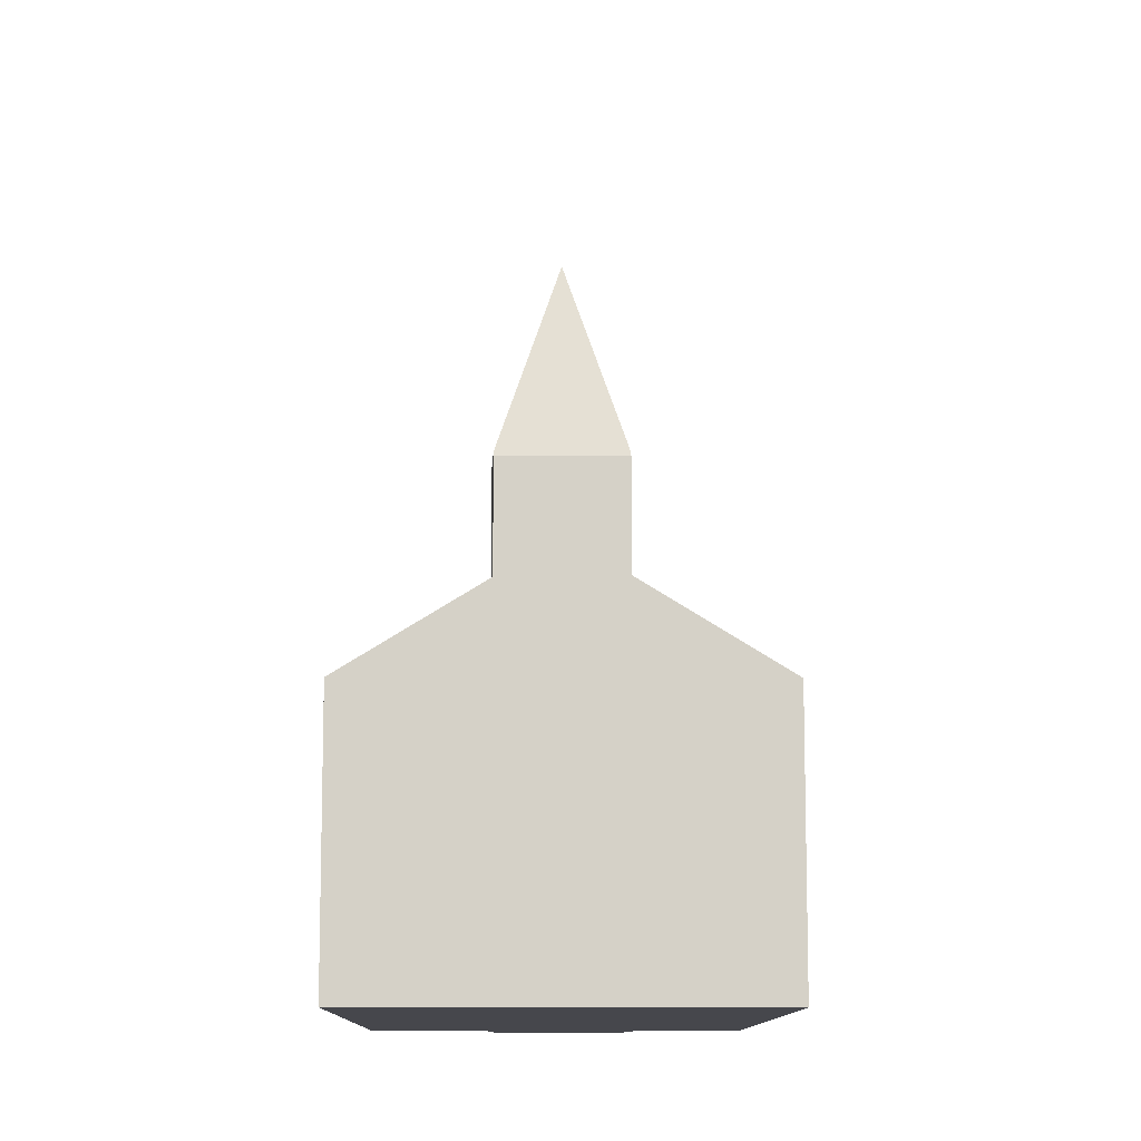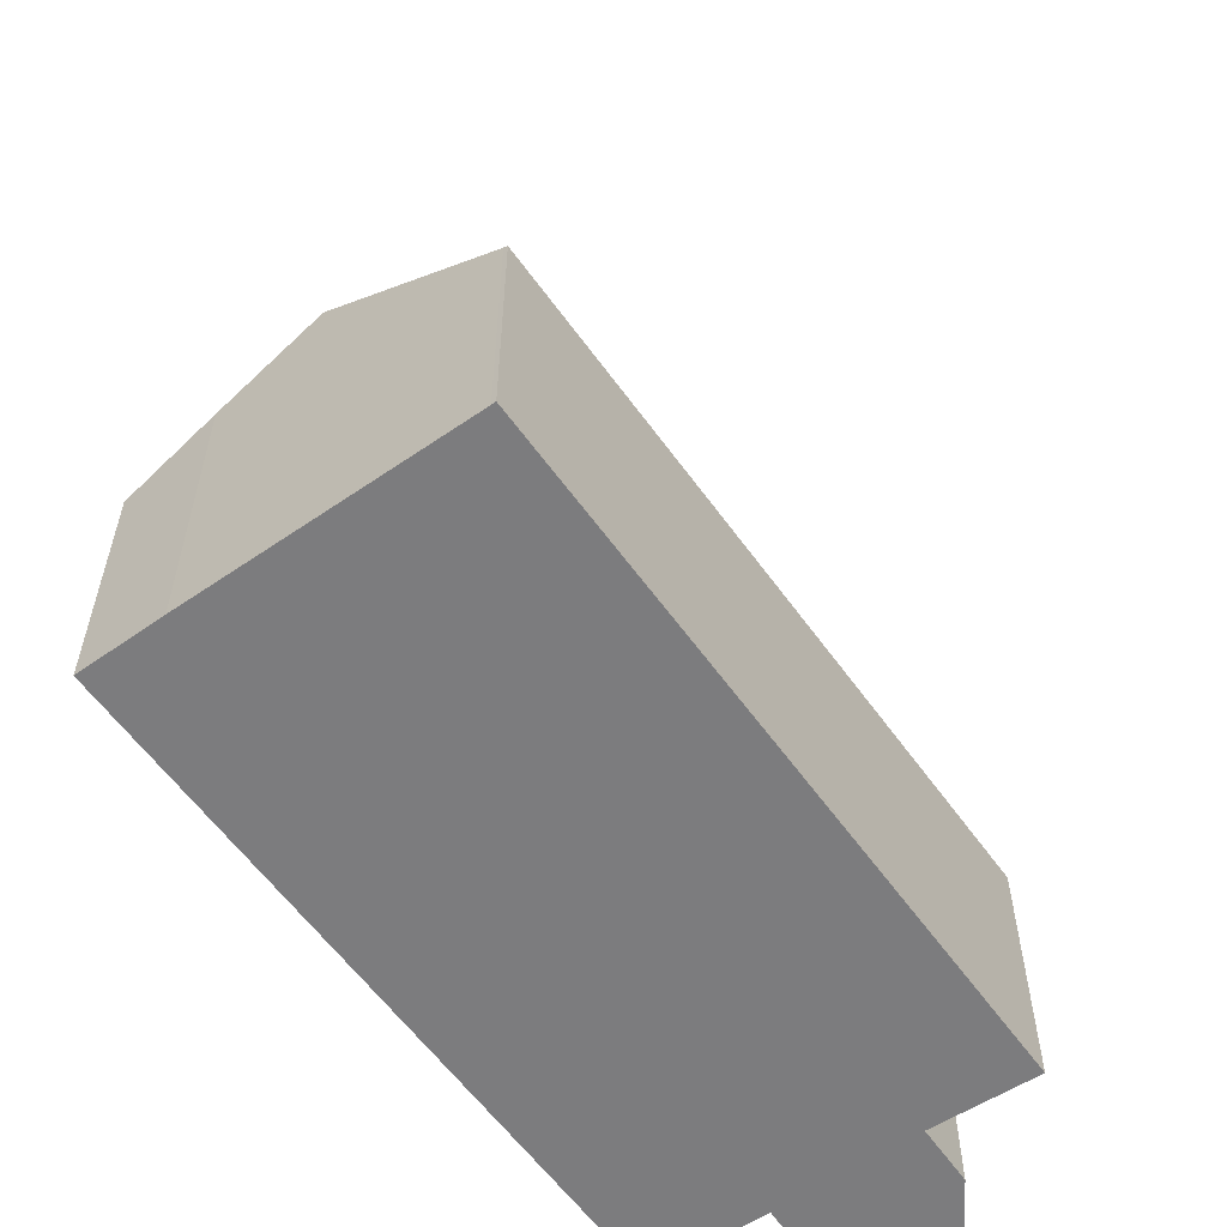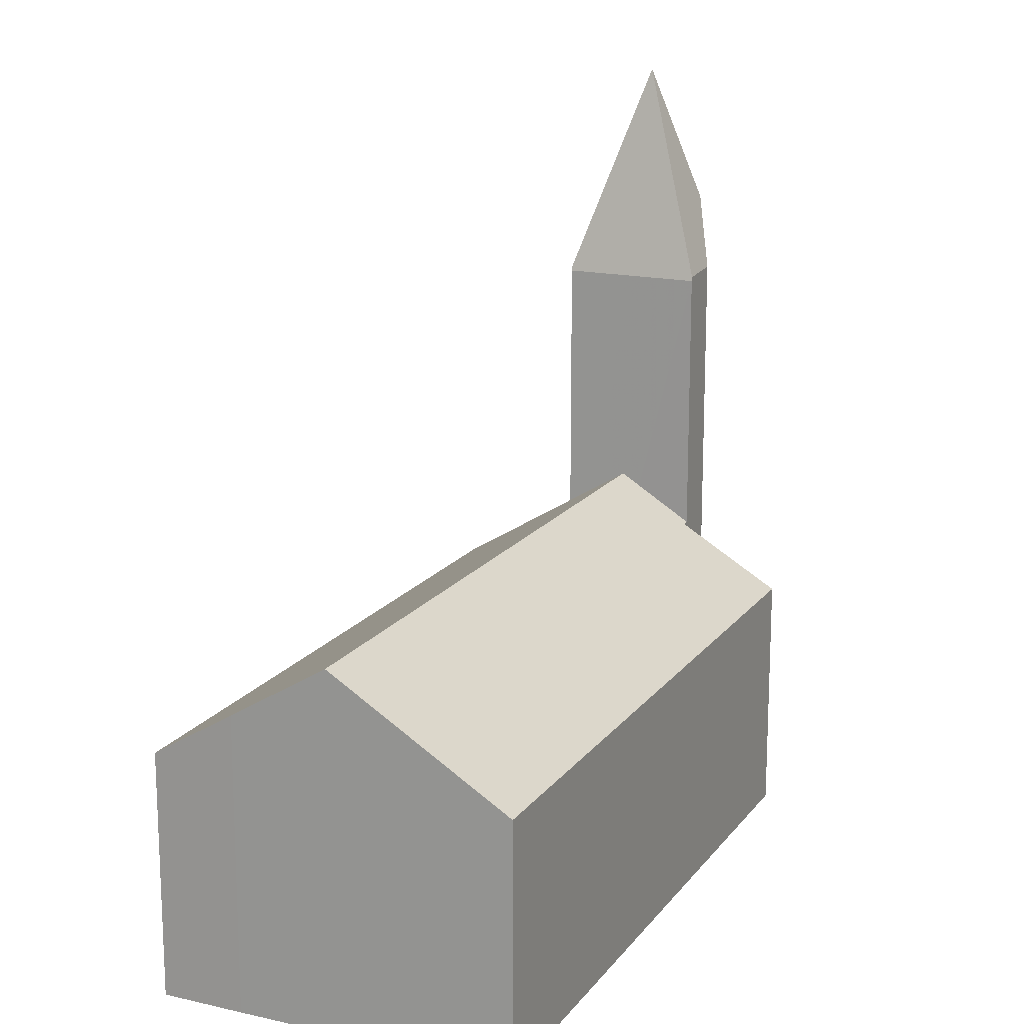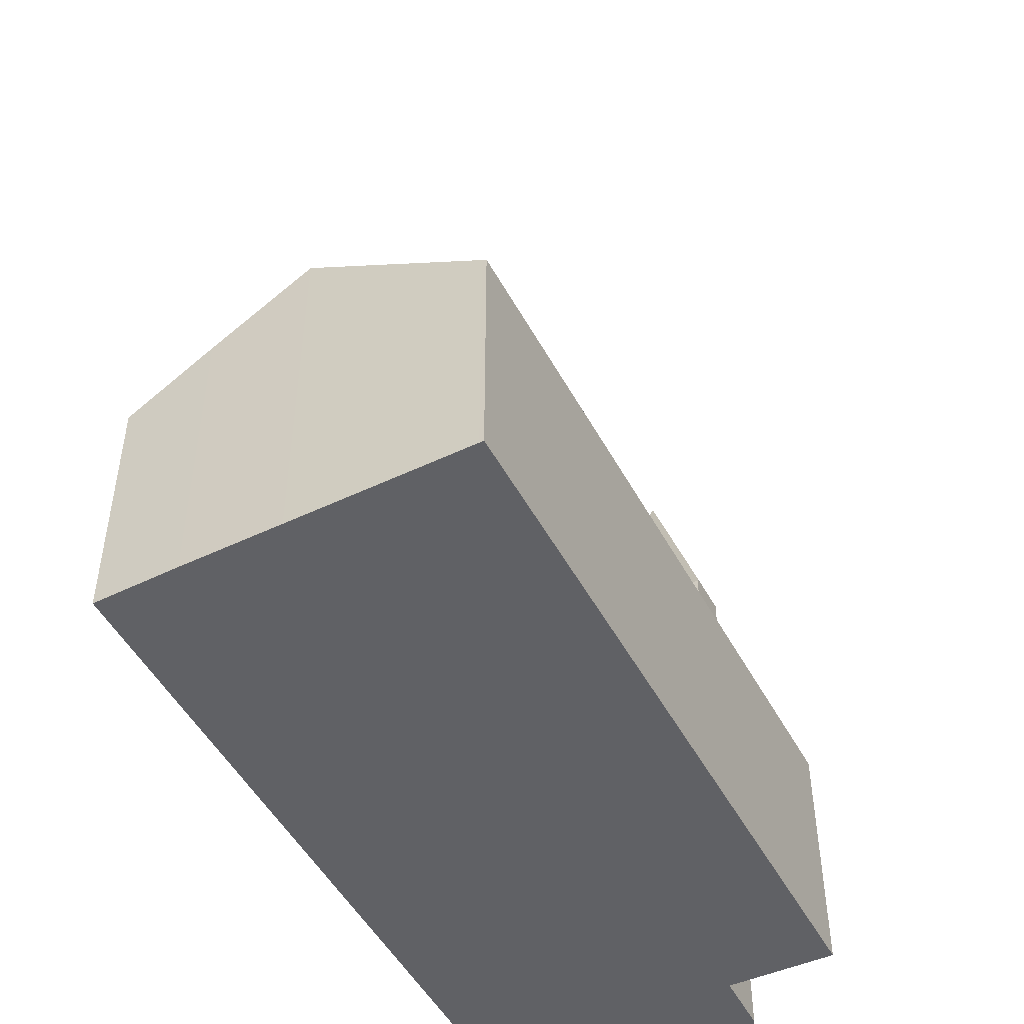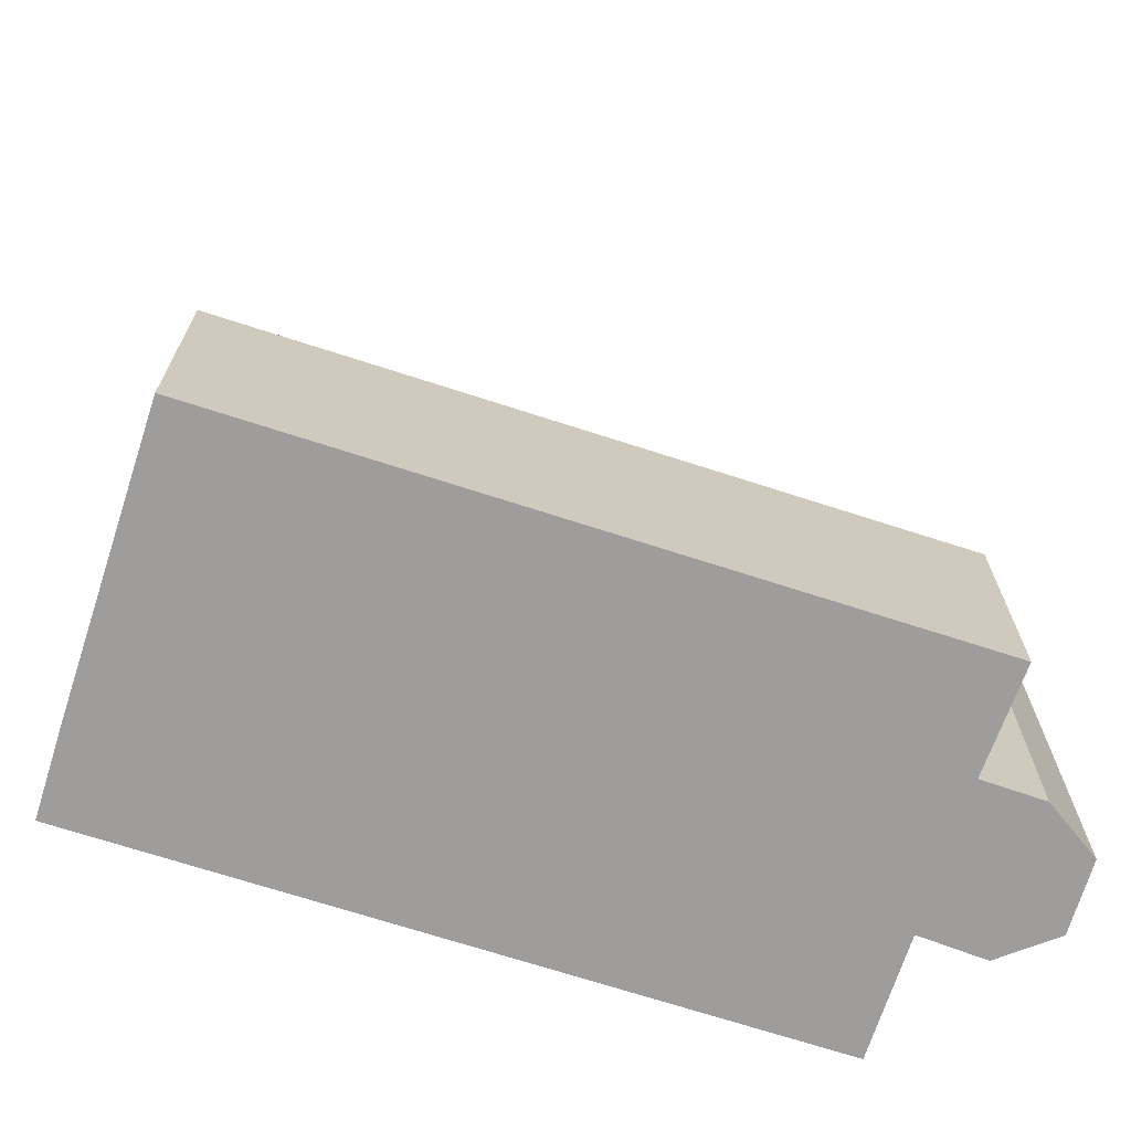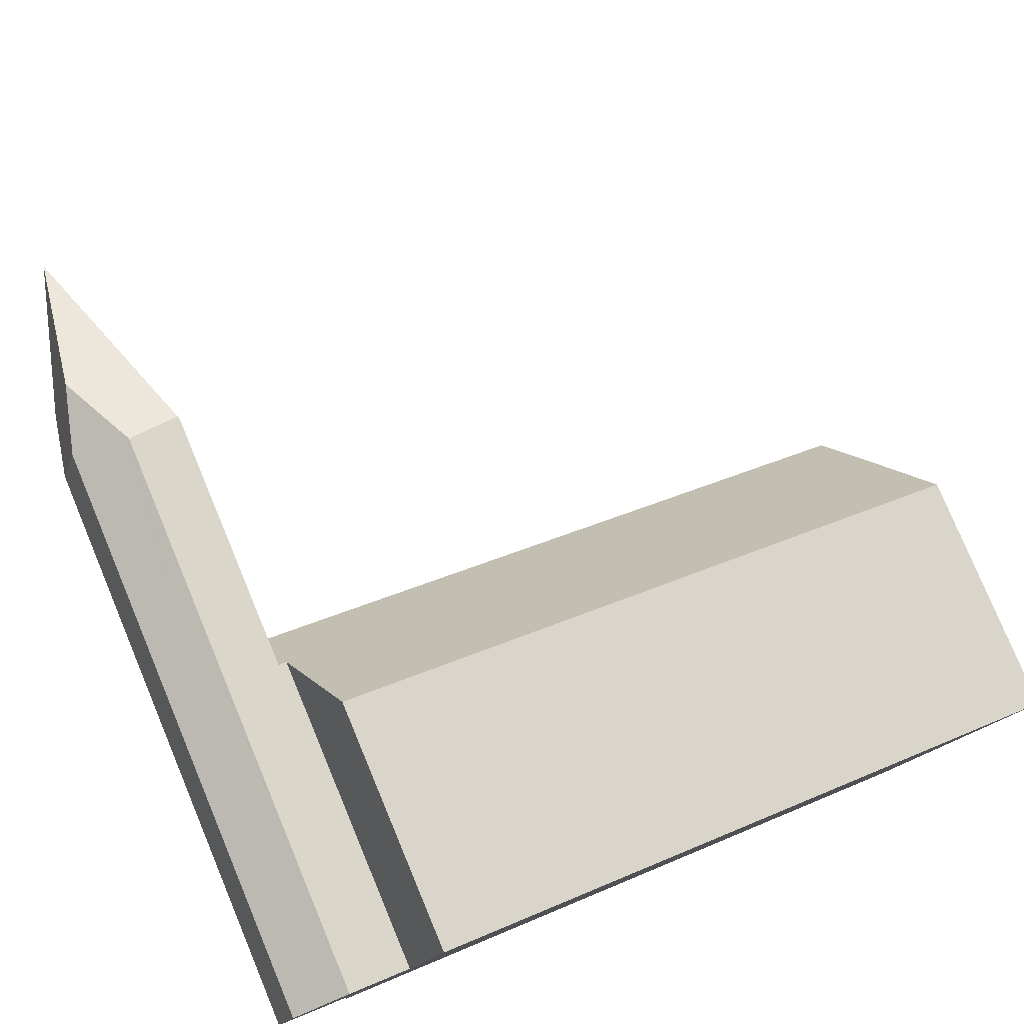
<metadata>
{"format":"obj","ext":"obj","renderer":"f3d","projection":"perspective","resolution":1024,"background":"white","views":[{"elev":-10.9,"azim":108.1,"up":"+Y"},{"elev":-58.9,"azim":144.3,"up":"+Y"},{"elev":16.7,"azim":133.5,"up":"+Y"},{"elev":-49.9,"azim":136.6,"up":"+Y"},{"elev":-70.4,"azim":-179.0,"up":"+Y"},{"elev":79.2,"azim":-22.7,"up":"+Z"}]}
</metadata>
<code>
v  40.11 14.89 -6.345
v  38.19 12.35 -1.281
v  41.41 12.35 -2.386
v  38.52 17.88 -11
v  5.604 17.88 0.291
v  7.036 15.93 3.179
v  8.97 12.35 8.727
v  6.637 15.92 3.338
v  2.884 12.35 -8.367
v  35.65 12.48 -19.39
v  35.58 12.35 -19.59
v  4.766 15.52 -3.523
v  3.023 12.59 -8.009
v  4.361 15.52 -3.376
v  7.036 -1.947e-16 3.179
v  6.637 -2.044e-16 3.338
v  8.97 -5.344e-16 8.727
v  38.19 7.844e-17 -1.281
v  41.41 1.461e-16 -2.386
v  4.766 2.157e-16 -3.523
v  2.884 5.123e-16 -8.367
v  3.023 4.904e-16 -8.009
v  5.604 -1.782e-17 0.291
v  4.361 2.067e-16 -3.376
v  40.11 3.885e-16 -6.345
v  38.52 6.733e-16 -11
v  35.65 1.187e-15 -19.39
v  35.58 1.199e-15 -19.59
v  0.632 33.08 -0.807
v  4.314 29.39 -3.359
v  1.959 29.52 -2.504
v  2.976 40.14 0.852
v  1.068 29.59 3.303
v  0 29.59 1.812e-15
v  2.055 32.99 3.662
v  3.936 29.18 4.347
v  4.026 29 4.38
v  5.172 29.18 3.923
v  6.586 29.41 3.358
v  6.637 29.18 3.338
v  5.604 29.18 0.291
v  4.361 29.18 -3.376
v  1.959 1.533e-16 -2.504
v  4.314 2.057e-16 -3.359
v  0 0 0
v  0.632 4.941e-17 -0.807
v  1.068 -2.023e-16 3.303
v  3.936 -2.662e-16 4.347
v  4.026 -2.682e-16 4.38
v  2.055 -2.242e-16 3.662
v  5.172 -2.402e-16 3.923
v  6.586 -2.056e-16 3.358
g defaultobject
f 1 2 3
f 2 1 4
f 2 4 5
f 2 5 6
f 2 6 7
f 6 5 8
f 9 10 11
f 10 9 4
f 4 9 12
f 4 12 5
f 12 9 13
f 5 12 14
f 8 15 6
f 15 8 16
f 17 2 7
f 2 17 18
f 2 18 3
f 3 18 19
f 13 20 12
f 20 13 9
f 20 9 21
f 20 21 22
f 14 8 5
f 8 14 16
f 16 14 23
f 23 14 24
f 15 7 6
f 7 15 17
f 25 3 19
f 3 25 1
f 1 25 26
f 1 26 4
f 4 26 27
f 4 27 10
f 10 27 28
f 10 28 11
f 11 21 9
f 21 11 28
f 12 24 14
f 24 12 20
f 27 21 28
f 21 27 26
f 21 26 25
f 21 25 19
f 21 19 18
f 21 18 20
f 20 18 17
f 21 20 22
f 20 17 15
f 20 15 24
f 24 15 23
f 16 23 15
f 29 30 31
f 30 29 32
f 33 29 34
f 29 33 32
f 32 33 35
f 36 32 35
f 32 36 37
f 32 37 38
f 32 38 39
f 40 32 39
f 32 40 41
f 32 41 42
f 32 42 30
f 30 43 31
f 43 30 42
f 43 42 24
f 43 24 44
f 31 34 29
f 34 31 43
f 34 43 45
f 45 43 46
f 45 33 34
f 33 45 47
f 33 36 35
f 36 33 47
f 36 47 37
f 37 47 48
f 37 48 49
f 48 47 50
f 38 40 39
f 40 38 37
f 40 37 49
f 40 49 16
f 16 49 51
f 16 51 52
f 16 41 40
f 41 16 42
f 42 16 24
f 24 16 23
f 45 50 47
f 50 45 48
f 48 45 46
f 48 46 16
f 16 46 43
f 16 43 44
f 16 44 23
f 23 44 24
f 52 49 48
f 49 52 51

</code>
